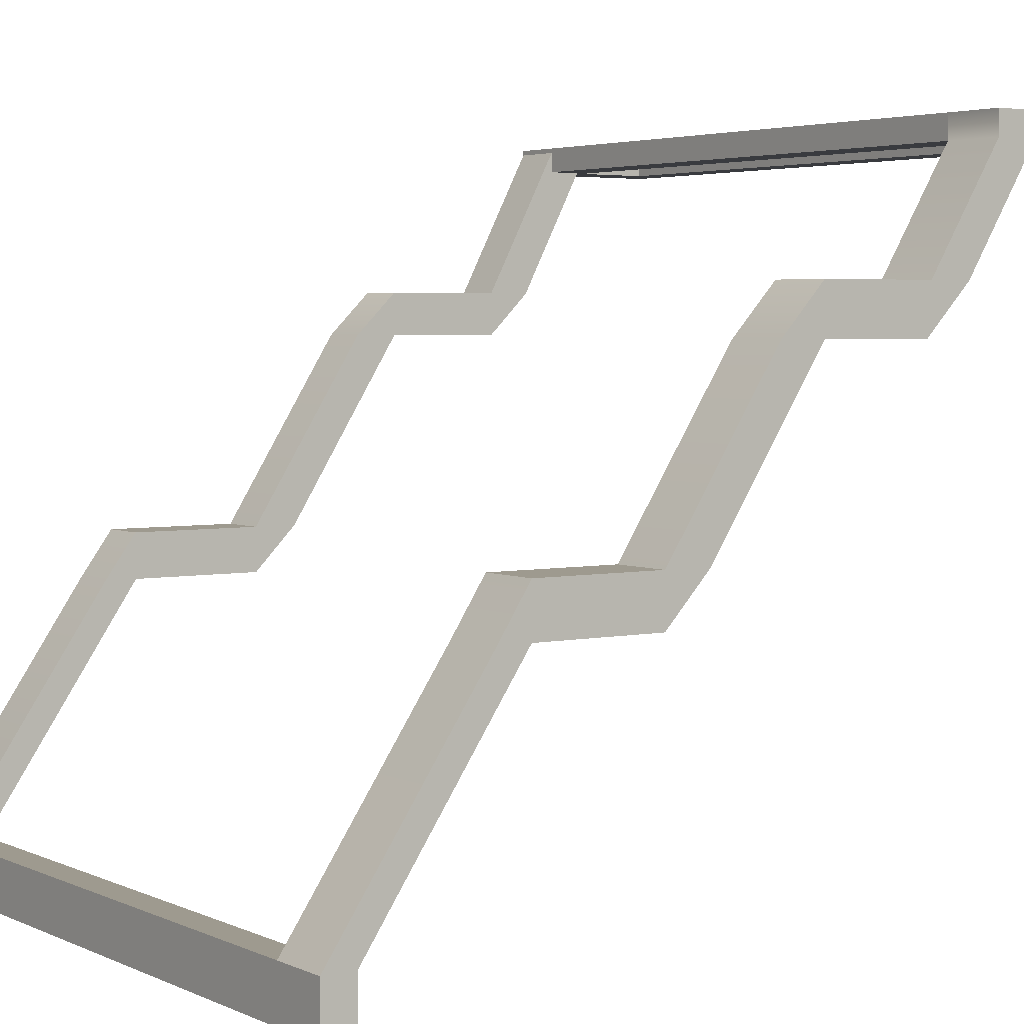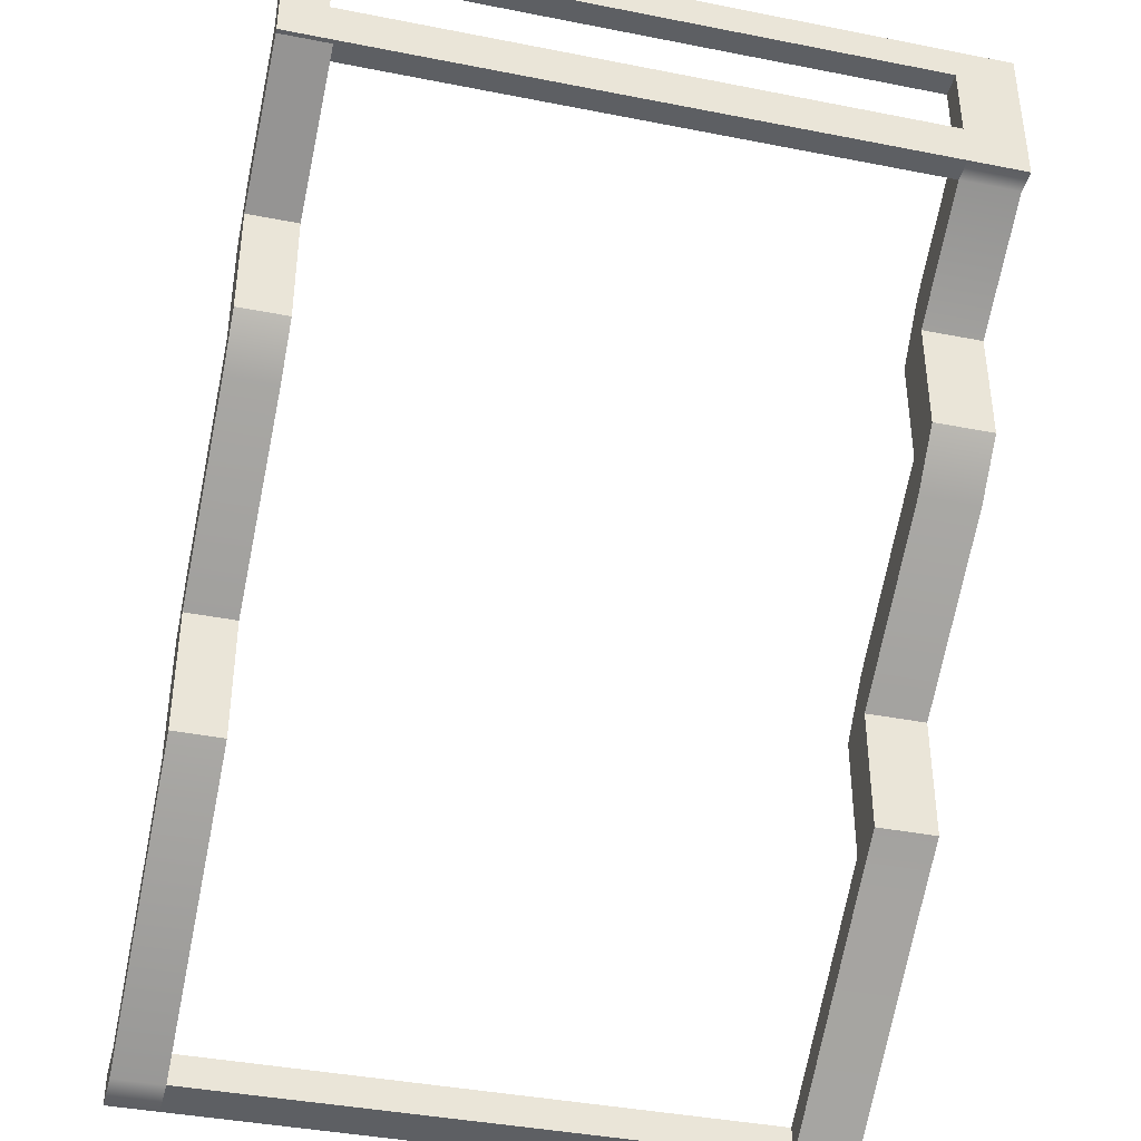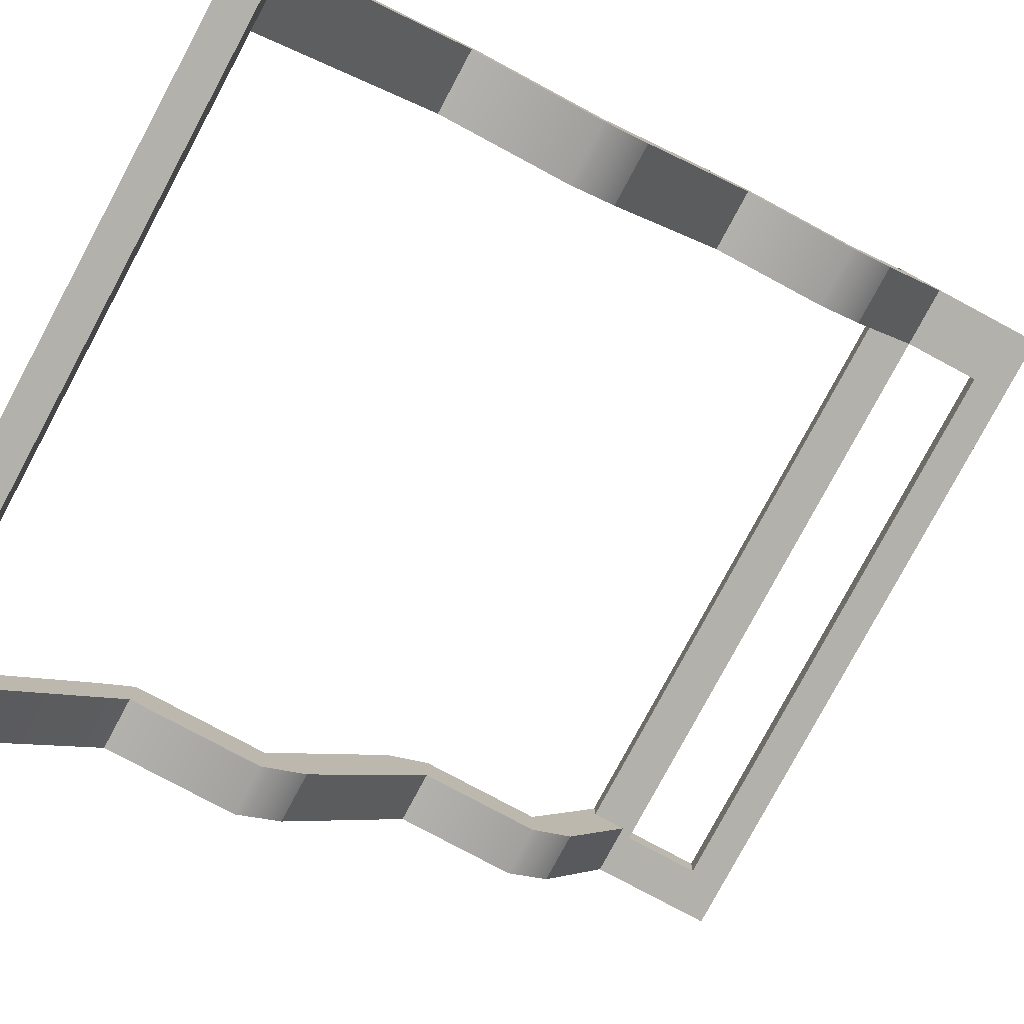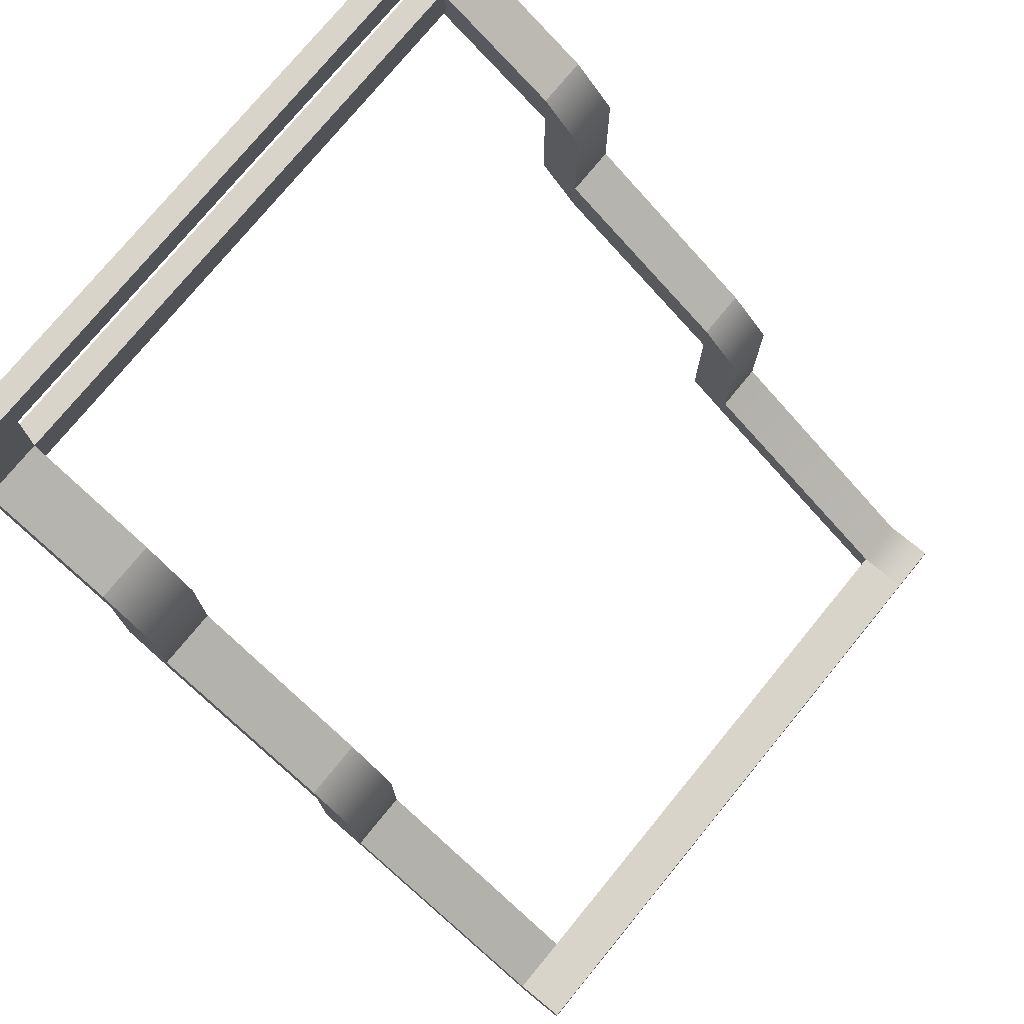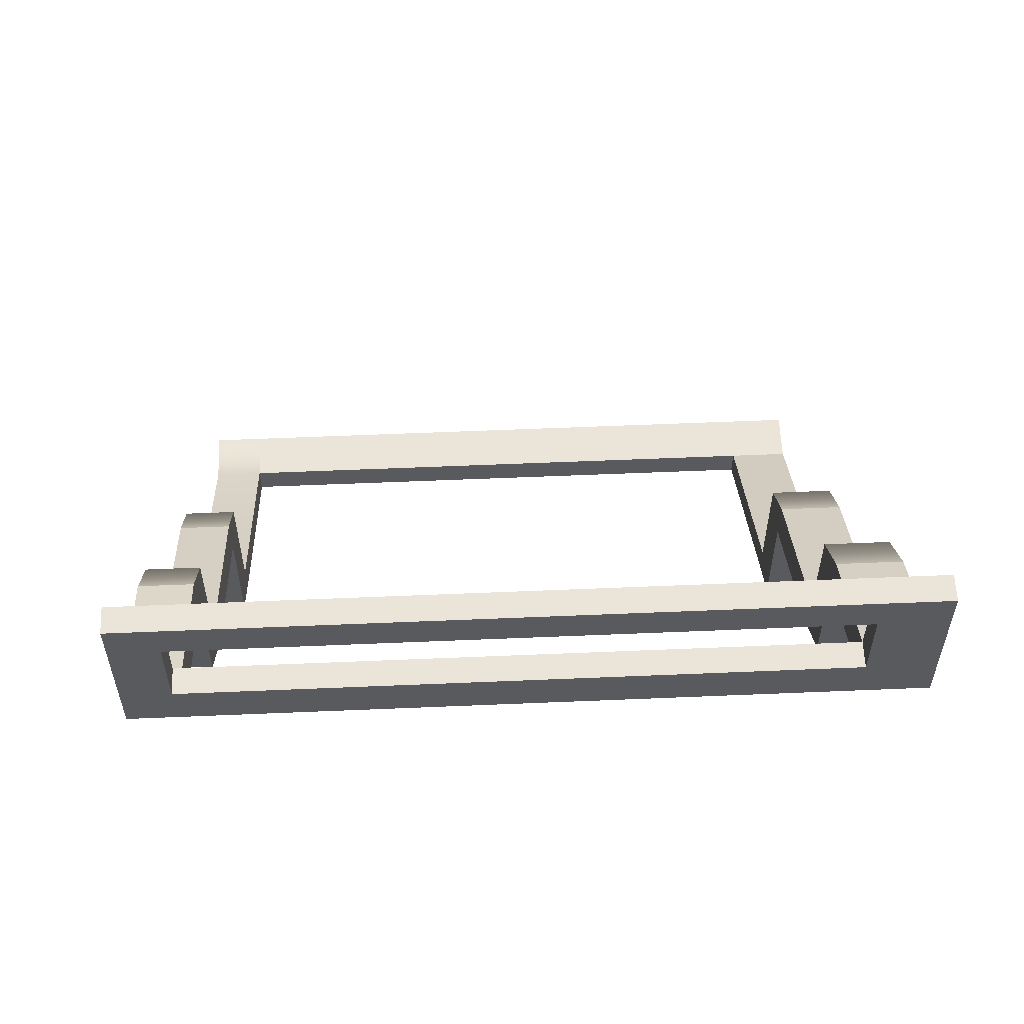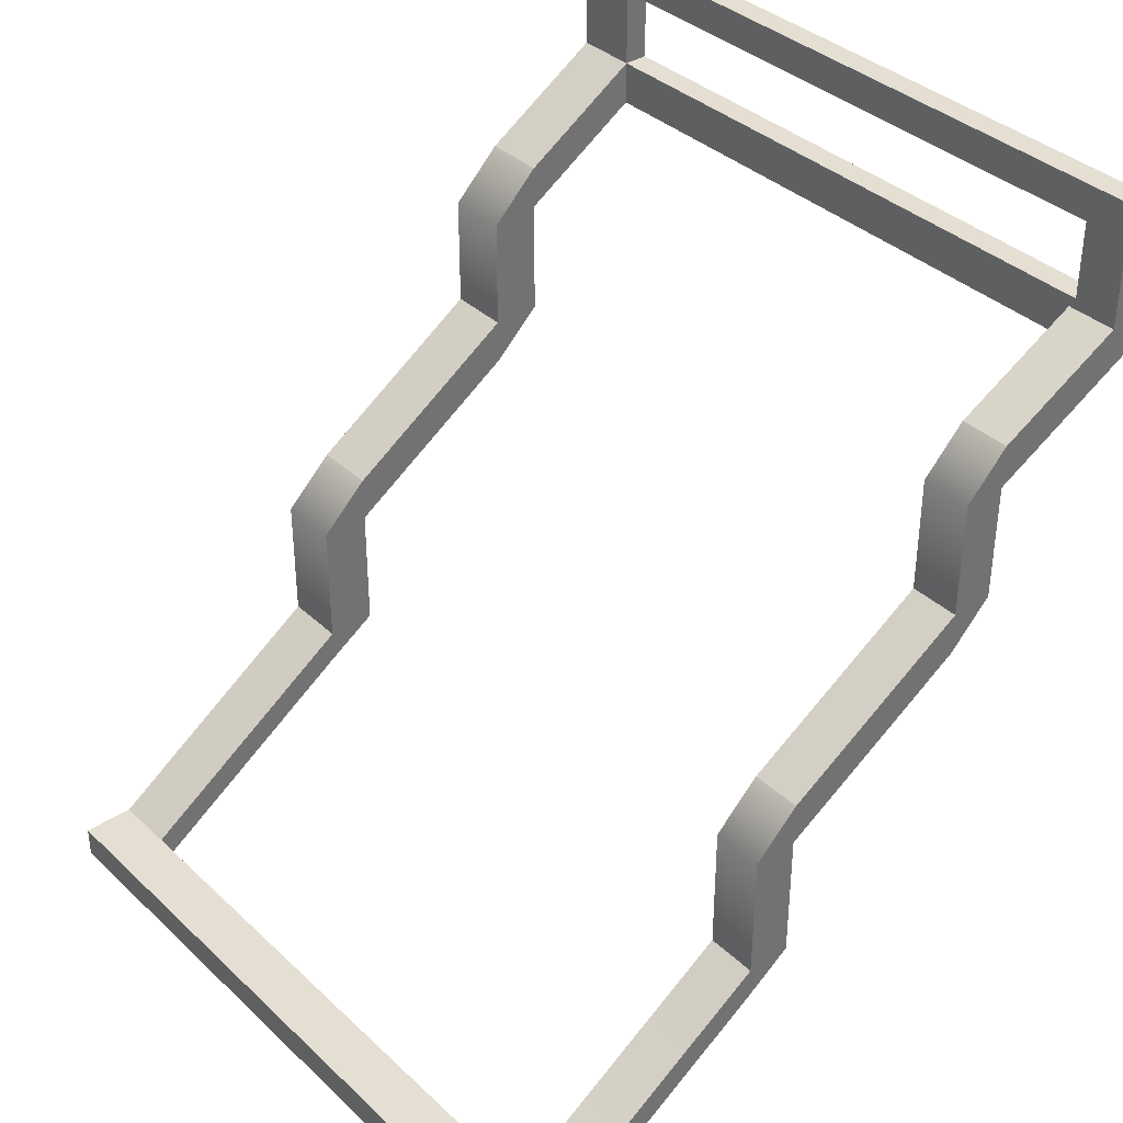
<metadata>
{"format":"obj","ext":"obj","renderer":"f3d","projection":"perspective","resolution":1024,"background":"white","views":[{"elev":3.8,"azim":-125.0,"up":"+Y"},{"elev":-39.9,"azim":166.3,"up":"+Z"},{"elev":-79.1,"azim":-118.2,"up":"+Y"},{"elev":75.6,"azim":-50.7,"up":"+Z"},{"elev":58.7,"azim":177.5,"up":"+Z"},{"elev":37.0,"azim":49.9,"up":"+Z"}]}
</metadata>
<code>
g default
v 0.18 0.5965 -1.456
v 0.2207 0.5965 -1.456
v 0.18 0.857 -1.331
v 0.2207 0.857 -1.331
v 0.18 0.5965 -1.481
v 0.2207 0.5965 -1.481
v 0.18 0.6371 -1.481
v 0.18 0.6371 -1.456
v 0.2207 0.6371 -1.456
v 0.2207 0.6371 -1.481
v -0.3388 0.5965 -1.481
v -0.3388 0.5965 -1.456
v -0.3388 0.6371 -1.456
v -0.3388 0.6371 -1.481
v -0.2895 0.6371 -1.456
v -0.2895 0.5965 -1.456
v -0.2895 0.5965 -1.481
v -0.2895 0.6371 -1.481
v -0.2895 0.8606 -1.331
v -0.3388 0.8606 -1.331
v -0.3388 0.8212 -1.357
v -0.2895 0.8212 -1.357
v -0.2895 0.8212 -1.331
v -0.3388 0.8212 -1.331
v 0.18 0.8216 -1.357
v 0.18 0.8216 -1.331
v 0.2207 0.8216 -1.331
v 0.2207 0.8216 -1.357
v 0.18 0.857 -1.192
v 0.2207 0.857 -1.192
v -0.2895 0.8606 -1.192
v -0.3388 0.8606 -1.192
v -0.3388 0.8606 -1.229
v -0.2895 0.8606 -1.229
v -0.2895 0.8212 -1.229
v -0.3388 0.8212 -1.229
v 0.18 0.857 -1.226
v 0.2207 0.857 -1.226
v 0.2207 0.8216 -1.226
v 0.18 0.8216 -1.226
v -0.3388 1.044 -1.098
v -0.2895 1.044 -1.098
v 0.18 1.04 -1.098
v 0.2207 1.04 -1.098
v -0.2895 1.004 -1.135
v -0.2895 1.004 -1.098
v -0.3388 1.004 -1.098
v -0.3388 1.004 -1.135
v 0.18 1.006 -1.133
v 0.2207 1.006 -1.133
v 0.2207 1.006 -1.098
v 0.18 1.006 -1.098
v -0.2895 1.044 -0.9685
v -0.3388 1.044 -0.9685
v 0.2207 1.04 -0.9685
v 0.18 1.04 -0.9685
v 0.18 1.04 -1.003
v 0.2207 1.04 -1.003
v 0.2207 1.006 -1.003
v 0.18 1.006 -1.003
v -0.3388 1.044 -1.003
v -0.2895 1.044 -1.003
v -0.2895 1.004 -1.007
v -0.3388 1.004 -1.007
v 0.18 1.157 -0.9421
v 0.2207 1.157 -0.9421
v 0.18 1.157 -0.9074
v 0.2207 1.157 -0.9074
v -0.3388 1.161 -0.9422
v -0.2895 1.161 -0.9422
v -0.3388 1.161 -0.9074
v -0.2895 1.161 -0.9074
v -0.3388 1.141 -0.9422
v -0.2895 1.141 -0.9422
v -0.2895 1.141 -0.9074
v -0.3388 1.141 -0.9074
v 0.2207 1.141 -0.9422
v 0.2207 1.141 -0.9074
v 0.2207 1.161 -0.9422
v 0.2207 1.161 -0.9074
v 0.1851 1.141 -0.9074
v 0.1851 1.161 -0.9074
v 0.1851 1.161 -0.9422
v 0.1851 1.141 -0.9422
v -0.2895 1.141 -0.8182
v -0.3388 1.141 -0.8182
v -0.2895 1.161 -0.8182
v -0.3388 1.161 -0.8182
v 0.1851 1.141 -0.8182
v 0.1851 1.161 -0.8182
v 0.2207 1.141 -0.8182
v 0.2207 1.161 -0.8182
v -0.2895 1.161 -0.8461
v -0.2895 1.141 -0.8461
v -0.3388 1.141 -0.8461
v -0.3388 1.161 -0.8461
v 0.219 1.161 -0.8461
v 0.219 1.141 -0.8461
v 0.219 1.161 -0.8182
v 0.219 1.141 -0.8182
g pCube5
f 3 4 28 25
f 5 6 2 1
f 27 28 4
f 25 26 3
f 11 12 13 14
f 1 2 9 8
f 2 6 10 9
f 7 10 6 5
f 5 1 16 17
f 1 8 15 16
f 8 7 18 15
f 7 5 17 18
f 16 15 13 12
f 17 16 12 11
f 18 17 11 14
f 15 18 22 23
f 18 14 21 22
f 14 13 24 21
f 13 15 23 24
f 22 21 20 19
f 23 22 19
f 21 24 20
f 7 8 26 25
f 8 9 27 26
f 9 10 28 27
f 25 28 10 7
f 26 27 39 40
f 27 4 38 39
f 4 3 37 38
f 3 26 40 37
f 24 23 35 36
f 23 19 34 35
f 19 20 33 34
f 20 24 36 33
f 35 34 31
f 36 35 31 32
f 33 36 32
f 39 38 30
f 40 39 30 29
f 37 40 29
f 34 33 48 45
f 33 32 47 48
f 32 31 46 47
f 31 34 45 46
f 38 37 49 50
f 37 29 52 49
f 29 30 51 52
f 30 38 50 51
f 46 45 42
f 48 47 41
f 45 48 41 42
f 50 49 43 44
f 51 50 44
f 49 52 43
f 47 46 63 64
f 46 42 62 63
f 42 41 61 62
f 41 47 64 61
f 52 51 59 60
f 51 44 58 59
f 44 43 57 58
f 43 52 60 57
f 66 65 67 68
f 59 58 55
f 60 59 55 56
f 57 60 56
f 70 69 71 72
f 63 62 53
f 64 63 53 54
f 61 64 54
f 58 57 65 66
f 57 56 67 65
f 56 55 68 67
f 55 58 66 68
f 62 61 73 74
f 61 54 76 73
f 54 53 75 76
f 53 62 74 75
f 74 73 69 70
f 78 77 79 80
f 86 85 87 88
f 73 76 71 69
f 75 74 84 81
f 74 70 83 84
f 70 72 82 83
f 72 75 81 82
f 90 89 91 92
f 83 82 80 79
f 84 83 79 77
f 81 84 77 78
f 76 75 94 95
f 75 72 93 94
f 72 71 96 93
f 71 76 95 96
f 82 81 89 90
f 81 78 91 89
f 78 80 92 91
f 80 82 90 92
f 98 97 99 100
f 95 94 85 86
f 96 95 86 88
f 93 96 88 87
f 94 93 97 98
f 93 87 99 97
f 87 85 100 99
f 85 94 98 100

</code>
